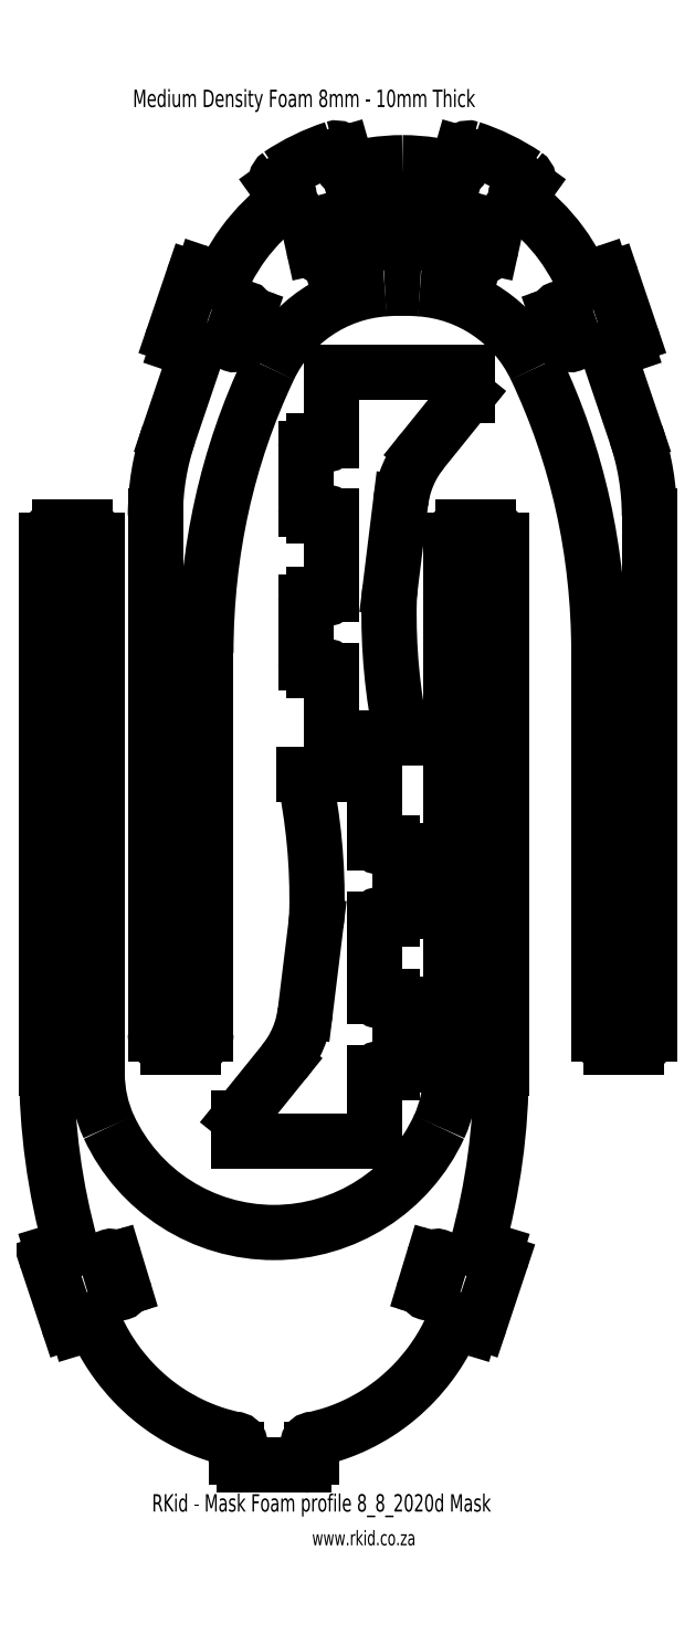
<metadata>
{"format":"dxf","ext":"dxf","renderer":"ezdxf+matplotlib","layout":"modelspace","background":"white","min_lineweight":24,"dpi":150}
</metadata>
<code>
0
SECTION
2
ENTITIES
0
MTEXT
8
0
10
59.05
20
584.7
30
0
40
6.879
41
0
71
     1
72
     1
1
Medium Density Foam 8mm - 10mm Thick
7
SLDTEXTSTYLE0
73
     1
44
1
0
MTEXT
8
0
10
66.62
20
28.43
30
0
40
6.879
41
0
71
     1
72
     1
1
RKid - Mask Foam profile 8_8_2020d Mask
7
SLDTEXTSTYLE0
73
     1
44
1
0
MTEXT
8
0
10
130
20
14.01
30
0
40
5.821
41
0
71
     1
72
     1
1
www.rkid.co.za
7
SLDTEXTSTYLE0
73
     1
44
1
0
LINE
8
0
10
258.3
20
448.2
30
0
11
247.2
21
481
31
0
0
ARC
8
0
10
163.6
20
416
30
0
40
100
50
0
51
18.73
0
LINE
8
0
10
263.6
20
210.6
30
0
11
263.6
21
416
31
0
0
ARC
8
0
10
258.6
20
210.6
30
0
40
5
50
270
51
0
0
LINE
8
0
10
248.6
20
205.6
30
0
11
258.6
21
205.6
31
0
0
ARC
8
0
10
248.6
20
210.6
30
0
40
5
50
180
51
270
0
LINE
8
0
10
243.6
20
361.8
30
0
11
243.6
21
210.6
31
0
0
SPLINE
8
0
210
0
220
0
230
1
70
     8
71
     3
72
     8
73
     4
74
     0
42
1e-09
43
1e-08
40
0.1417
40
0.1417
40
0.1417
40
0.1417
40
0.9913
40
0.9913
40
0.9913
40
0.9913
10
218.6
20
474.6
30
0
10
235.2
20
439.6
30
0
10
243.5
20
402
30
0
10
243.6
20
361.8
30
0
0
ARC
8
0
10
168.9
20
451
30
0
40
55
50
25.37
51
86.03
0
SPLINE
8
0
210
0
220
0
230
1
70
     8
71
     3
72
     8
73
     4
74
     0
42
1e-09
43
1e-08
40
0
40
0
40
0
40
0
40
1
40
1
40
1
40
1
10
172.7
20
505.9
30
0
10
168.1
20
506.2
30
0
10
163.5
20
506.2
30
0
10
158.9
20
505.9
30
0
0
ARC
8
0
10
162.7
20
451
30
0
40
55
50
93.97
51
154.6
0
SPLINE
8
0
210
0
220
0
230
1
70
     8
71
     3
72
     8
73
     4
74
     0
42
1e-09
43
1e-08
40
0.1417
40
0.1417
40
0.1417
40
0.1417
40
0.9913
40
0.9913
40
0.9913
40
0.9913
10
113
20
474.6
30
0
10
96.4
20
439.6
30
0
10
88.07
20
402
30
0
10
87.98
20
361.8
30
0
0
LINE
8
0
10
87.98
20
361.8
30
0
11
87.98
21
210.6
31
0
0
ARC
8
0
10
82.98
20
210.6
30
0
40
5
50
270
51
0
0
LINE
8
0
10
82.98
20
205.6
30
0
11
72.98
21
205.6
31
0
0
ARC
8
0
10
72.98
20
210.6
30
0
40
5
50
180
51
270
0
LINE
8
0
10
67.98
20
210.6
30
0
11
67.98
21
416
31
0
0
ARC
8
0
10
168
20
416
30
0
40
100
50
161.3
51
180
0
LINE
8
0
10
73.28
20
448.2
30
0
11
84.4
21
481
31
0
0
ARC
8
0
10
82.93
20
481.5
30
0
40
1.55
50
341.3
51
147.2
0
ARC
8
0
10
81.21
20
482.6
30
0
40
0.5
50
251.3
51
327.2
0
LINE
8
0
10
81.05
20
482.1
30
0
11
77.02
21
483.5
31
0
0
ARC
8
0
10
77.98
20
486.3
30
0
40
3
50
161.3
51
251.3
0
LINE
8
0
10
75.14
20
487.3
30
0
11
82.85
21
510
31
0
0
ARC
8
0
10
85.69
20
509
30
0
40
3
50
71.27
51
161.3
0
LINE
8
0
10
86.65
20
511.9
30
0
11
91.03
21
510.4
31
0
0
ARC
8
0
10
90.87
20
509.9
30
0
40
0.5
50
355.4
51
71.27
0
ARC
8
0
10
92.92
20
509.8
30
0
40
1.55
50
175.4
51
341.3
0
SPLINE
8
0
210
0
220
0
230
1
70
     8
71
     3
72
    11
73
     7
74
     0
42
1e-09
43
1e-08
40
2
40
2
40
2
40
2
40
2.057
40
2.212
40
2.522
40
2.525
40
2.525
40
2.525
40
2.525
10
94.39
20
509.3
30
0
10
95.01
20
510.6
30
0
10
97.47
20
515.7
30
0
10
104.8
20
527.5
30
0
10
113.6
20
536.3
30
0
10
120.3
20
541.1
30
0
10
120.4
20
541.1
30
0
0
ARC
8
0
10
119.5
20
542.4
30
0
40
1.55
50
305.7
51
111.6
0
ARC
8
0
10
118.7
20
544.3
30
0
40
0.5
50
215.7
51
291.6
0
LINE
8
0
10
118.3
20
544
30
0
11
116.3
21
546.8
31
0
0
ARC
8
0
10
118.7
20
548.5
30
0
40
3
50
123.7
51
215.7
0
SPLINE
8
0
210
0
220
0
230
1
70
     8
71
     3
72
     8
73
     4
74
     0
42
1e-09
43
1e-08
40
0.5305
40
0.5305
40
0.5305
40
0.5305
40
0.7485
40
0.7485
40
0.7485
40
0.7485
10
117.1
20
551
30
0
10
123.7
20
555.5
30
0
10
131
20
559
30
0
10
138.6
20
561.5
30
0
0
ARC
8
0
10
139.5
20
558.6
30
0
40
3
50
16
51
108.1
0
LINE
8
0
10
142.4
20
559.4
30
0
11
143.3
21
556.2
31
0
0
ARC
8
0
10
142.9
20
556
30
0
40
0.5
50
300.1
51
16
0
ARC
8
0
10
143.9
20
554.3
30
0
40
1.55
50
120.1
51
286
0
SPLINE
8
0
210
0
220
0
230
1
70
     8
71
     3
72
     9
73
     5
74
     0
42
1e-09
43
1e-08
40
2.865
40
2.865
40
2.865
40
2.865
40
2.987
40
3.142
40
3.142
40
3.142
40
3.142
10
144.3
20
552.8
30
0
10
147.4
20
553.7
30
0
10
154.5
20
555.2
30
0
10
161.7
20
555.8
30
0
10
165.8
20
555.8
30
0
0
SPLINE
8
0
210
0
220
0
230
1
70
     8
71
     3
72
     9
73
     5
74
     0
42
1e-09
43
1e-08
40
2.865
40
2.865
40
2.865
40
2.865
40
2.987
40
3.142
40
3.142
40
3.142
40
3.142
10
187.3
20
552.8
30
0
10
184.2
20
553.7
30
0
10
177.1
20
555.2
30
0
10
169.8
20
555.8
30
0
10
165.8
20
555.8
30
0
0
ARC
8
0
10
187.7
20
554.3
30
0
40
1.55
50
254
51
59.88
0
ARC
8
0
10
188.7
20
556
30
0
40
0.5
50
164
51
239.9
0
LINE
8
0
10
188.2
20
556.2
30
0
11
189.2
21
559.4
31
0
0
ARC
8
0
10
192.1
20
558.6
30
0
40
3
50
71.87
51
164
0
SPLINE
8
0
210
0
220
0
230
1
70
     8
71
     3
72
     8
73
     4
74
     0
42
1e-09
43
1e-08
40
0.2515
40
0.2515
40
0.2515
40
0.2515
40
0.4695
40
0.4695
40
0.4695
40
0.4695
10
193
20
561.5
30
0
10
200.6
20
559
30
0
10
207.9
20
555.5
30
0
10
214.5
20
551
30
0
0
ARC
8
0
10
212.8
20
548.5
30
0
40
3
50
324.3
51
56.27
0
LINE
8
0
10
215.3
20
546.8
30
0
11
213.3
21
544
31
0
0
ARC
8
0
10
212.9
20
544.3
30
0
40
0.5
50
248.4
51
324.3
0
ARC
8
0
10
212.1
20
542.4
30
0
40
1.55
50
68.42
51
234.3
0
SPLINE
8
0
210
0
220
0
230
1
70
     8
71
     3
72
    11
73
     7
74
     0
42
1e-09
43
1e-08
40
2
40
2
40
2
40
2
40
2.057
40
2.212
40
2.522
40
2.525
40
2.525
40
2.525
40
2.525
10
237.2
20
509.3
30
0
10
236.6
20
510.6
30
0
10
234.1
20
515.7
30
0
10
226.8
20
527.5
30
0
10
218
20
536.3
30
0
10
211.3
20
541.1
30
0
10
211.2
20
541.1
30
0
0
ARC
8
0
10
238.7
20
509.8
30
0
40
1.55
50
198.7
51
4.615
0
ARC
8
0
10
240.7
20
509.9
30
0
40
0.5
50
108.7
51
184.6
0
LINE
8
0
10
240.5
20
510.4
30
0
11
244.9
21
511.9
31
0
0
ARC
8
0
10
245.9
20
509
30
0
40
3
50
18.73
51
108.7
0
LINE
8
0
10
248.7
20
510
30
0
11
256.4
21
487.3
31
0
0
ARC
8
0
10
253.6
20
486.3
30
0
40
3
50
288.7
51
18.73
0
LINE
8
0
10
254.6
20
483.5
30
0
11
250.5
21
482.1
31
0
0
ARC
8
0
10
250.4
20
482.6
30
0
40
0.5
50
212.8
51
288.7
0
ARC
8
0
10
248.7
20
481.5
30
0
40
1.55
50
32.85
51
198.7
0
ARC
8
0
10
99.25
20
485.3
30
0
40
1.55
50
160.6
51
340.6
0
LINE
8
0
10
104.7
20
496
30
0
11
100.7
21
484.8
31
0
0
ARC
8
0
10
103.2
20
496.5
30
0
40
1.55
50
340.6
51
160.6
0
LINE
8
0
10
97.79
20
485.8
30
0
11
101.7
21
497.1
31
0
0
ARC
8
0
10
232.3
20
485.3
30
0
40
1.55
50
199.4
51
19.44
0
LINE
8
0
10
229.8
20
497.1
30
0
11
233.8
21
485.8
31
0
0
ARC
8
0
10
228.4
20
496.5
30
0
40
1.55
50
19.44
51
199.4
0
LINE
8
0
10
230.9
20
484.8
30
0
11
226.9
21
496
31
0
0
ARC
8
0
10
165.8
20
531.6
30
0
40
9
50
74.22
51
105.8
0
LINE
8
0
10
163.3
20
540.2
30
0
11
131.5
21
531.2
31
0
0
ARC
8
0
10
132.3
20
528.3
30
0
40
3
50
105.8
51
192.5
0
LINE
8
0
10
129.4
20
527.7
30
0
11
130.6
21
522.2
31
0
0
ARC
8
0
10
135.5
20
523.3
30
0
40
5
50
192.5
51
285.8
0
LINE
8
0
10
136.8
20
518.4
30
0
11
160.1
21
525
31
0
0
ARC
8
0
10
165.8
20
504.8
30
0
40
21
50
74.22
51
105.8
0
LINE
8
0
10
171.5
20
525
30
0
11
194.7
21
518.4
31
0
0
ARC
8
0
10
196.1
20
523.3
30
0
40
5
50
254.2
51
347.5
0
LINE
8
0
10
201
20
522.2
30
0
11
202.2
21
527.7
31
0
0
ARC
8
0
10
199.3
20
528.3
30
0
40
3
50
347.5
51
74.22
0
LINE
8
0
10
200.1
20
531.2
30
0
11
168.2
21
540.2
31
0
0
ARC
8
0
10
31.1
20
124.4
30
0
40
1
50
40
51
106.9
0
ARC
8
0
10
33.05
20
126
30
0
40
1.55
50
220
51
16.91
0
ARC
8
0
10
290.2
20
197.2
30
0
40
265.3
50
180
51
195.5
0
LINE
8
0
10
24.93
20
197.2
30
0
11
24.93
21
406.4
31
0
0
ARC
8
0
10
29.93
20
406.4
30
0
40
5
50
90
51
180
0
LINE
8
0
10
29.93
20
411.4
30
0
11
39.93
21
411.4
31
0
0
ARC
8
0
10
39.93
20
406.4
30
0
40
5
50
360
51
90
0
LINE
8
0
10
44.93
20
406.4
30
0
11
44.93
21
194.9
31
0
0
ARC
8
0
10
94.93
20
194.9
30
0
40
50
50
180
51
204.8
0
ARC
8
0
10
114.9
20
204.1
30
0
40
72.03
50
204.8
51
335.2
0
ARC
8
0
10
134.9
20
194.9
30
0
40
50
50
335.2
51
0
0
LINE
8
0
10
184.9
20
194.9
30
0
11
184.9
21
406.4
31
0
0
ARC
8
0
10
189.9
20
406.4
30
0
40
5
50
90
51
180
0
LINE
8
0
10
189.9
20
411.4
30
0
11
199.9
21
411.4
31
0
0
ARC
8
0
10
199.9
20
406.4
30
0
40
5
50
0
51
90
0
LINE
8
0
10
204.9
20
406.4
30
0
11
204.9
21
197.2
31
0
0
ARC
8
0
10
-60.33
20
197.2
30
0
40
265.3
50
344.5
51
0
0
ARC
8
0
10
196.8
20
126
30
0
40
1.55
50
163.1
51
320
0
ARC
8
0
10
198.8
20
124.4
30
0
40
1
50
73.09
51
140
0
LINE
8
0
10
199.1
20
125.3
30
0
11
202.6
21
124.2
31
0
0
ARC
8
0
10
201.7
20
121.4
30
0
40
3
50
341.6
51
73.09
0
LINE
8
0
10
204.5
20
120.4
30
0
11
196.5
21
96.36
31
0
0
ARC
8
0
10
193.7
20
97.31
30
0
40
3
50
253.1
51
341.6
0
LINE
8
0
10
192.8
20
94.44
30
0
11
189.9
21
95.31
31
0
0
ARC
8
0
10
190.2
20
96.27
30
0
40
1
50
186.2
51
253.1
0
ARC
8
0
10
187.7
20
96
30
0
40
1.55
50
6.177
51
163.1
0
SPLINE
8
0
210
0
220
0
230
1
70
     8
71
     3
72
    34
73
    30
74
     0
42
1e-09
43
1e-08
40
0
40
0
40
0
40
0
40
0.125
40
0.125
40
0.1562
40
0.1562
40
0.1875
40
0.1875
40
0.25
40
0.25
40
0.375
40
0.375
40
0.5
40
0.5
40
0.5312
40
0.5312
40
0.5625
40
0.5625
40
0.625
40
0.625
40
0.75
40
0.75
40
0.8125
40
0.8125
40
0.8437
40
0.8437
40
0.875
40
0.875
40
1
40
1
40
1
40
1
10
186.2
20
96.45
30
0
10
185
20
93.54
30
0
10
183.5
20
90.71
30
0
10
181.6
20
87.28
30
0
10
181.2
20
86.6
30
0
10
180.3
20
85.24
30
0
10
179.9
20
84.57
30
0
10
178.6
20
82.57
30
0
10
177.7
20
81.27
30
0
10
174.9
20
77.47
30
0
10
172.8
20
75.07
30
0
10
168.5
20
70.5
30
0
10
166.2
20
68.34
30
0
10
163.2
20
65.8
30
0
10
162.5
20
65.3
30
0
10
161.3
20
64.32
30
0
10
160.6
20
63.84
30
0
10
158.7
20
62.44
30
0
10
157.4
20
61.54
30
0
10
153.4
20
58.99
30
0
10
150.7
20
57.45
30
0
10
146.5
20
55.4
30
0
10
145
20
54.76
30
0
10
142.8
20
53.87
30
0
10
142.1
20
53.58
30
0
10
140.6
20
53.02
30
0
10
139.8
20
52.76
30
0
10
136.1
20
51.49
30
0
10
133
20
50.67
30
0
10
129.9
20
50.05
30
0
0
ARC
8
0
10
129.9
20
48.5
30
0
40
1.55
50
90
51
246.9
0
ARC
8
0
10
128.9
20
46.15
30
0
40
1
50
0
51
66.91
0
LINE
8
0
10
129.9
20
46.15
30
0
11
129.9
21
42.93
31
0
0
ARC
8
0
10
126.9
20
42.93
30
0
40
3
50
270
51
0
0
LINE
8
0
10
126.9
20
39.93
30
0
11
102.9
21
39.93
31
0
0
ARC
8
0
10
102.9
20
42.93
30
0
40
3
50
180
51
270
0
LINE
8
0
10
99.93
20
42.93
30
0
11
99.93
21
46.15
31
0
0
ARC
8
0
10
100.9
20
46.15
30
0
40
1
50
113.1
51
180
0
ARC
8
0
10
99.93
20
48.5
30
0
40
1.55
50
293.1
51
90
0
SPLINE
8
0
210
0
220
0
230
1
70
     8
71
     3
72
    34
73
    30
74
     0
42
1e-09
43
1e-08
40
0
40
0
40
0
40
0
40
0.125
40
0.125
40
0.1563
40
0.1563
40
0.1875
40
0.1875
40
0.25
40
0.25
40
0.375
40
0.375
40
0.4375
40
0.4375
40
0.4688
40
0.4688
40
0.5
40
0.5
40
0.625
40
0.625
40
0.75
40
0.75
40
0.8125
40
0.8125
40
0.8438
40
0.8438
40
0.875
40
0.875
40
1
40
1
40
1
40
1
10
99.93
20
50.05
30
0
10
96.85
20
50.67
30
0
10
93.8
20
51.49
30
0
10
90.04
20
52.76
30
0
10
89.28
20
53.02
30
0
10
87.79
20
53.58
30
0
10
87.06
20
53.87
30
0
10
84.86
20
54.76
30
0
10
83.42
20
55.4
30
0
10
79.16
20
57.45
30
0
10
76.42
20
58.99
30
0
10
72.44
20
61.54
30
0
10
71.14
20
62.44
30
0
10
69.22
20
63.84
30
0
10
68.59
20
64.32
30
0
10
67.33
20
65.3
30
0
10
66.71
20
65.8
30
0
10
63.66
20
68.34
30
0
10
61.36
20
70.5
30
0
10
57.03
20
75.07
30
0
10
55.01
20
77.47
30
0
10
52.18
20
81.27
30
0
10
51.27
20
82.57
30
0
10
49.96
20
84.57
30
0
10
49.53
20
85.24
30
0
10
48.7
20
86.6
30
0
10
48.29
20
87.28
30
0
10
46.32
20
90.71
30
0
10
44.91
20
93.54
30
0
10
43.66
20
96.45
30
0
0
ARC
8
0
10
42.17
20
96
30
0
40
1.55
50
16.91
51
173.8
0
ARC
8
0
10
39.64
20
96.27
30
0
40
1
50
286.9
51
353.8
0
LINE
8
0
10
39.93
20
95.31
30
0
11
37.05
21
94.44
31
0
0
ARC
8
0
10
36.17
20
97.31
30
0
40
3
50
198.4
51
286.9
0
LINE
8
0
10
33.33
20
96.36
30
0
11
25.32
21
120.4
31
0
0
ARC
8
0
10
28.17
20
121.4
30
0
40
3
50
106.9
51
198.4
0
LINE
8
0
10
27.3
20
124.2
30
0
11
30.81
21
125.3
31
0
0
ARC
8
0
10
50.33
20
121.1
30
0
40
1.55
50
16.91
51
196.9
0
LINE
8
0
10
48.85
20
120.6
30
0
11
52.31
21
109.2
31
0
0
ARC
8
0
10
53.79
20
109.7
30
0
40
1.55
50
196.9
51
16.91
0
LINE
8
0
10
55.27
20
110.1
30
0
11
51.81
21
121.5
31
0
0
ARC
8
0
10
179.5
20
121.1
30
0
40
1.55
50
343.1
51
163.1
0
LINE
8
0
10
178.1
20
121.5
30
0
11
174.6
21
110.1
31
0
0
ARC
8
0
10
176.1
20
109.7
30
0
40
1.55
50
163.1
51
343.1
0
LINE
8
0
10
177.6
20
109.2
30
0
11
181
21
120.6
31
0
0
ARC
8
0
10
133.6
20
444.7
30
0
40
1
50
23.09
51
90
0
ARC
8
0
10
136
20
445.7
30
0
40
1.55
50
203.1
51
0
0
LINE
8
0
10
137.5
20
445.7
30
0
11
137.5
21
472.7
31
0
0
LINE
8
0
10
137.5
20
472.7
30
0
11
191.5
21
472.7
31
0
0
LINE
8
0
10
191.5
20
472.7
30
0
11
191.5
21
463.7
31
0
0
LINE
8
0
10
191.5
20
463.7
30
0
11
173.7
21
441.6
31
0
0
ARC
8
0
10
204.8
20
416.5
30
0
40
40
50
141.1
51
173
0
LINE
8
0
10
165.1
20
421.4
30
0
11
160.9
21
387.4
31
0
0
ARC
8
0
10
215.5
20
380.6
30
0
40
55
50
173
51
178.8
0
LINE
8
0
10
137.5
20
327.7
30
0
11
137.5
21
354.7
31
0
0
ARC
8
0
10
136
20
354.7
30
0
40
1.55
50
0
51
156.9
0
ARC
8
0
10
133.6
20
355.7
30
0
40
1
50
270
51
336.9
0
LINE
8
0
10
130.5
20
354.7
30
0
11
133.6
21
354.7
31
0
0
ARC
8
0
10
130.5
20
357.7
30
0
40
3
50
180
51
270
0
LINE
8
0
10
127.5
20
357.7
30
0
11
127.5
21
381.7
31
0
0
ARC
8
0
10
130.5
20
381.7
30
0
40
3
50
90
51
180
0
LINE
8
0
10
130.5
20
384.7
30
0
11
133.6
21
384.7
31
0
0
ARC
8
0
10
133.6
20
383.7
30
0
40
1
50
23.09
51
90
0
ARC
8
0
10
136
20
384.7
30
0
40
1.55
50
203.1
51
0
0
LINE
8
0
10
137.5
20
384.7
30
0
11
137.5
21
415.7
31
0
0
ARC
8
0
10
136
20
415.7
30
0
40
1.55
50
0
51
156.9
0
ARC
8
0
10
133.6
20
416.7
30
0
40
1
50
270
51
336.9
0
LINE
8
0
10
130.5
20
415.7
30
0
11
133.6
21
415.7
31
0
0
ARC
8
0
10
130.5
20
418.7
30
0
40
3
50
180
51
270
0
LINE
8
0
10
127.5
20
418.7
30
0
11
127.5
21
442.7
31
0
0
ARC
8
0
10
130.5
20
442.7
30
0
40
3
50
90
51
180
0
LINE
8
0
10
130.5
20
445.7
30
0
11
133.6
21
445.7
31
0
0
LINE
8
0
10
165.6
20
327.7
30
0
11
137.5
21
327.7
31
0
0
SPLINE
8
0
210
0
220
0
230
1
70
     8
71
     3
72
     8
73
     4
74
     0
42
1e-09
43
1e-08
40
0.05179
40
0.05179
40
0.05179
40
0.05179
40
1
40
1
40
1
40
1
10
160.5
20
381.8
30
0
10
160.2
20
363.5
30
0
10
161.9
20
345.5
30
0
10
165.6
20
327.7
30
0
0
ARC
8
0
10
158.8
20
196.4
30
0
40
1
50
203.1
51
270
0
ARC
8
0
10
156.5
20
195.4
30
0
40
1.55
50
23.09
51
180
0
LINE
8
0
10
154.9
20
195.4
30
0
11
154.9
21
168.4
31
0
0
LINE
8
0
10
154.9
20
168.4
30
0
11
101
21
168.4
31
0
0
LINE
8
0
10
101
20
168.4
30
0
11
101
21
177.4
31
0
0
LINE
8
0
10
101
20
177.4
30
0
11
118.8
21
199.5
31
0
0
ARC
8
0
10
87.65
20
224.6
30
0
40
40
50
321.1
51
353
0
LINE
8
0
10
127.3
20
219.7
30
0
11
131.5
21
253.8
31
0
0
ARC
8
0
10
76.94
20
260.5
30
0
40
55
50
353
51
358.8
0
LINE
8
0
10
154.9
20
313.4
30
0
11
154.9
21
286.4
31
0
0
ARC
8
0
10
156.5
20
286.4
30
0
40
1.55
50
180
51
336.9
0
ARC
8
0
10
158.8
20
285.4
30
0
40
1
50
90
51
156.9
0
LINE
8
0
10
161.9
20
286.4
30
0
11
158.8
21
286.4
31
0
0
ARC
8
0
10
161.9
20
283.4
30
0
40
3
50
0
51
90
0
LINE
8
0
10
164.9
20
283.4
30
0
11
164.9
21
259.4
31
0
0
ARC
8
0
10
161.9
20
259.4
30
0
40
3
50
270
51
0
0
LINE
8
0
10
161.9
20
256.4
30
0
11
158.8
21
256.4
31
0
0
ARC
8
0
10
158.8
20
257.4
30
0
40
1
50
203.1
51
270
0
ARC
8
0
10
156.5
20
256.4
30
0
40
1.55
50
23.09
51
180
0
LINE
8
0
10
154.9
20
256.4
30
0
11
154.9
21
225.4
31
0
0
ARC
8
0
10
156.5
20
225.4
30
0
40
1.55
50
180
51
336.9
0
ARC
8
0
10
158.8
20
224.4
30
0
40
1
50
90
51
156.9
0
LINE
8
0
10
161.9
20
225.4
30
0
11
158.8
21
225.4
31
0
0
ARC
8
0
10
161.9
20
222.4
30
0
40
3
50
0
51
90
0
LINE
8
0
10
164.9
20
222.4
30
0
11
164.9
21
198.4
31
0
0
ARC
8
0
10
161.9
20
198.4
30
0
40
3
50
270
51
0
0
LINE
8
0
10
161.9
20
195.4
30
0
11
158.8
21
195.4
31
0
0
LINE
8
0
10
126.8
20
313.4
30
0
11
154.9
21
313.4
31
0
0
SPLINE
8
0
210
0
220
0
230
1
70
     8
71
     3
72
     8
73
     4
74
     0
42
1e-09
43
1e-08
40
0.05179
40
0.05179
40
0.05179
40
0.05179
40
1
40
1
40
1
40
1
10
131.9
20
259.4
30
0
10
132.3
20
277.6
30
0
10
130.6
20
295.6
30
0
10
126.8
20
313.4
30
0
0
ENDSEC
0
EOF

</code>
